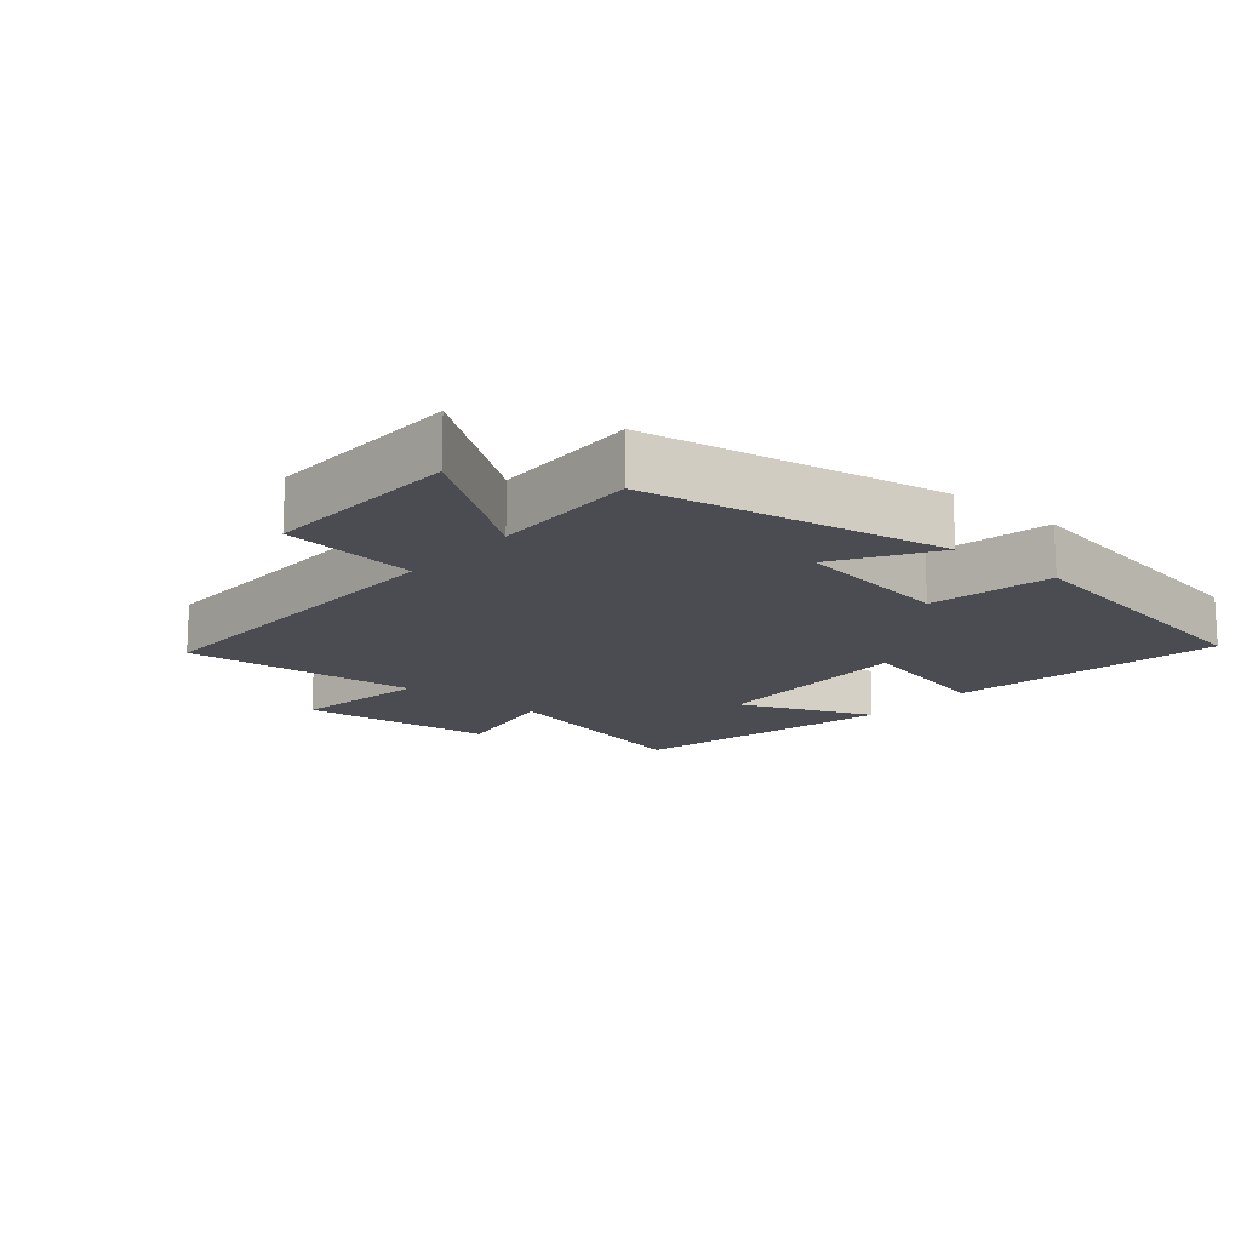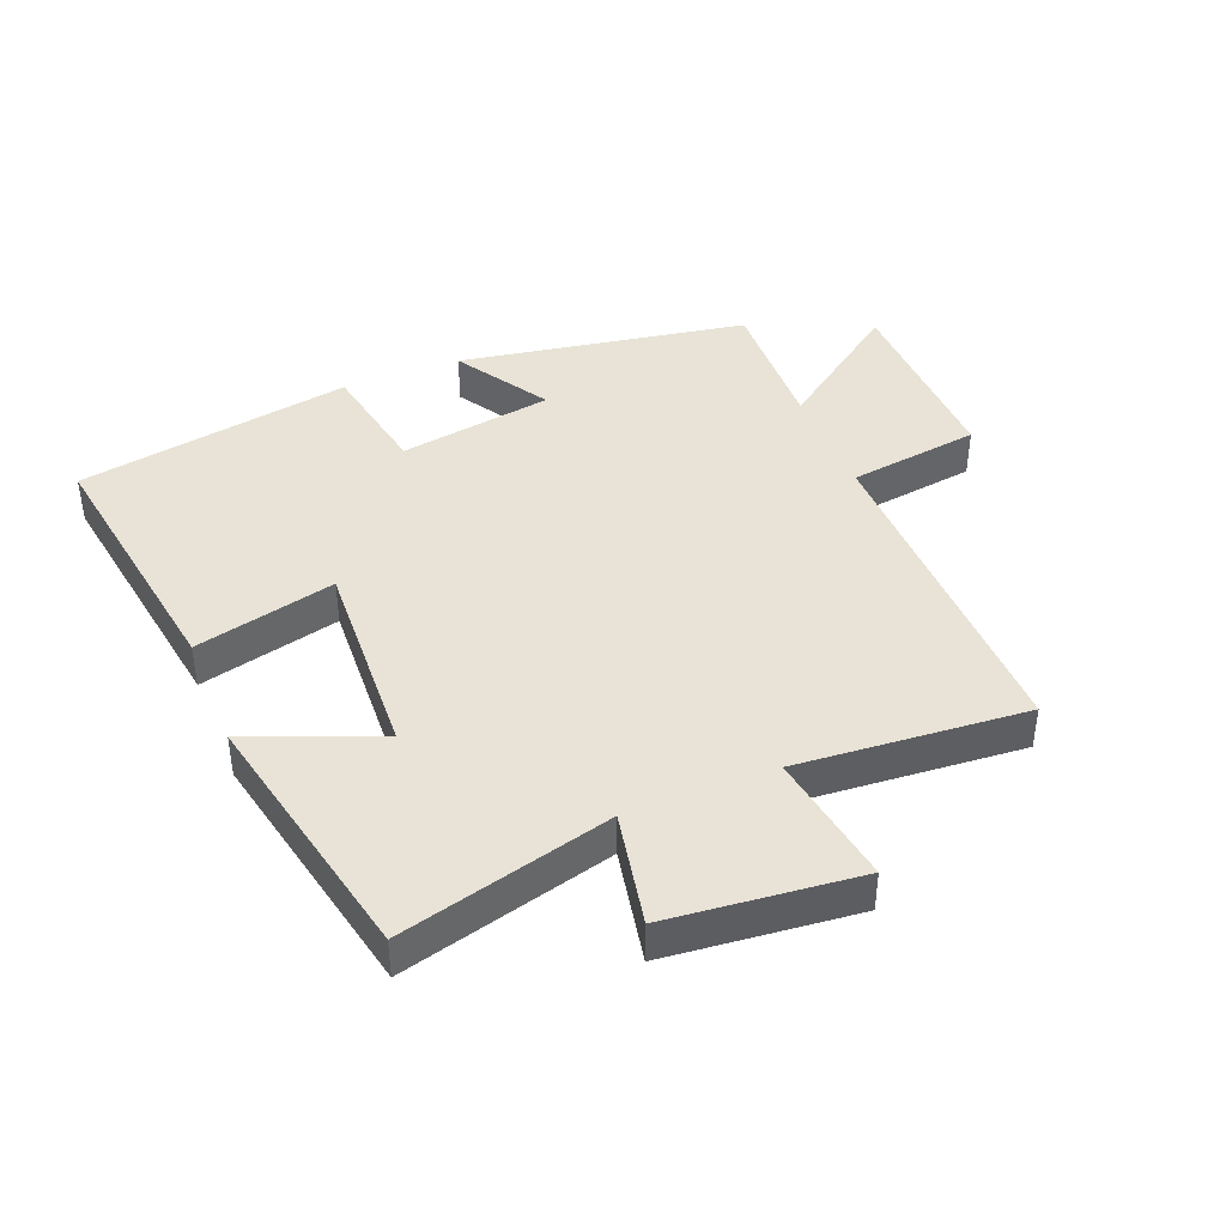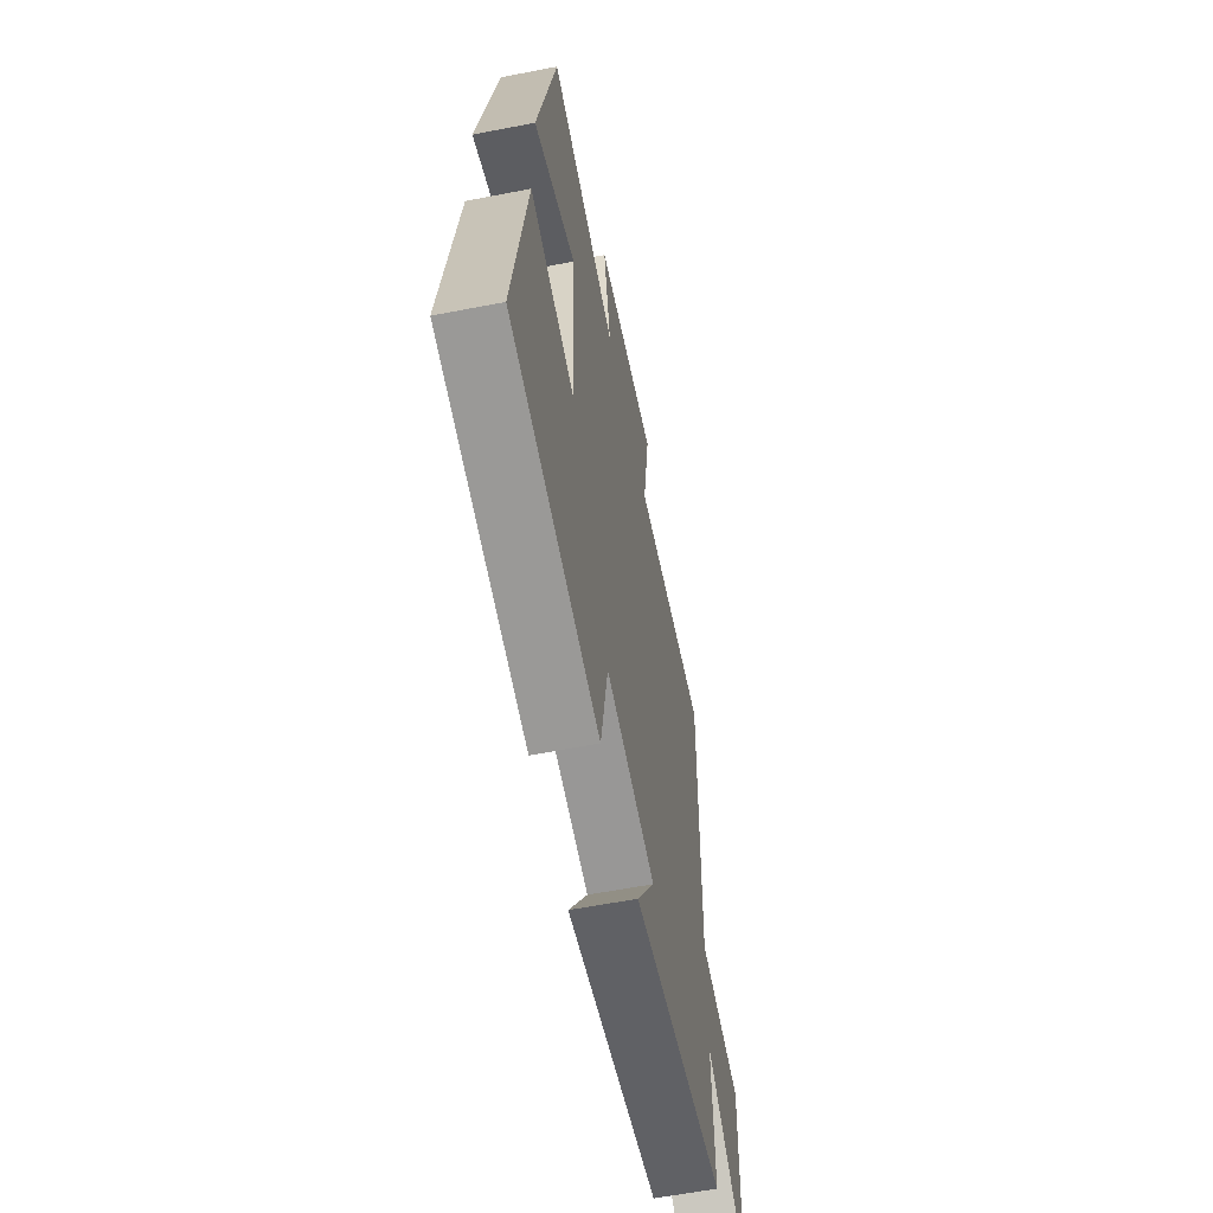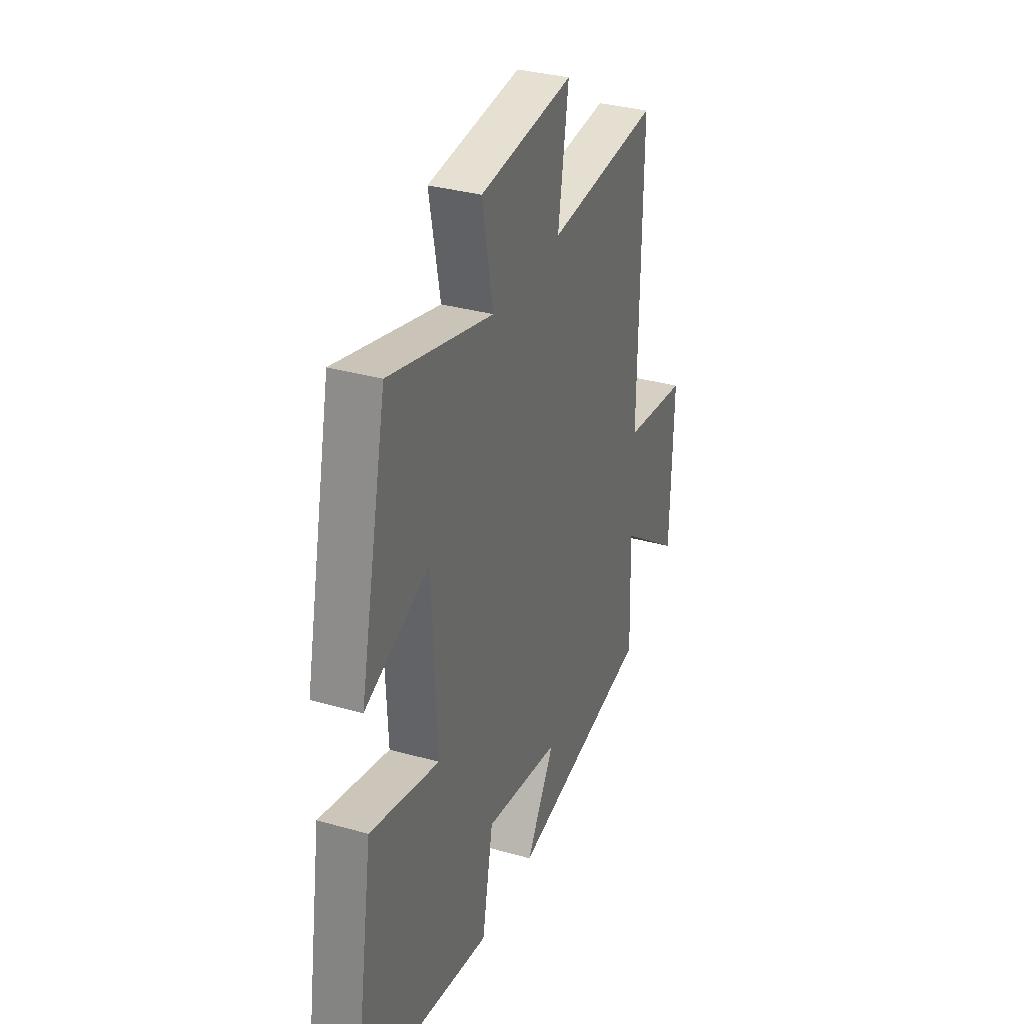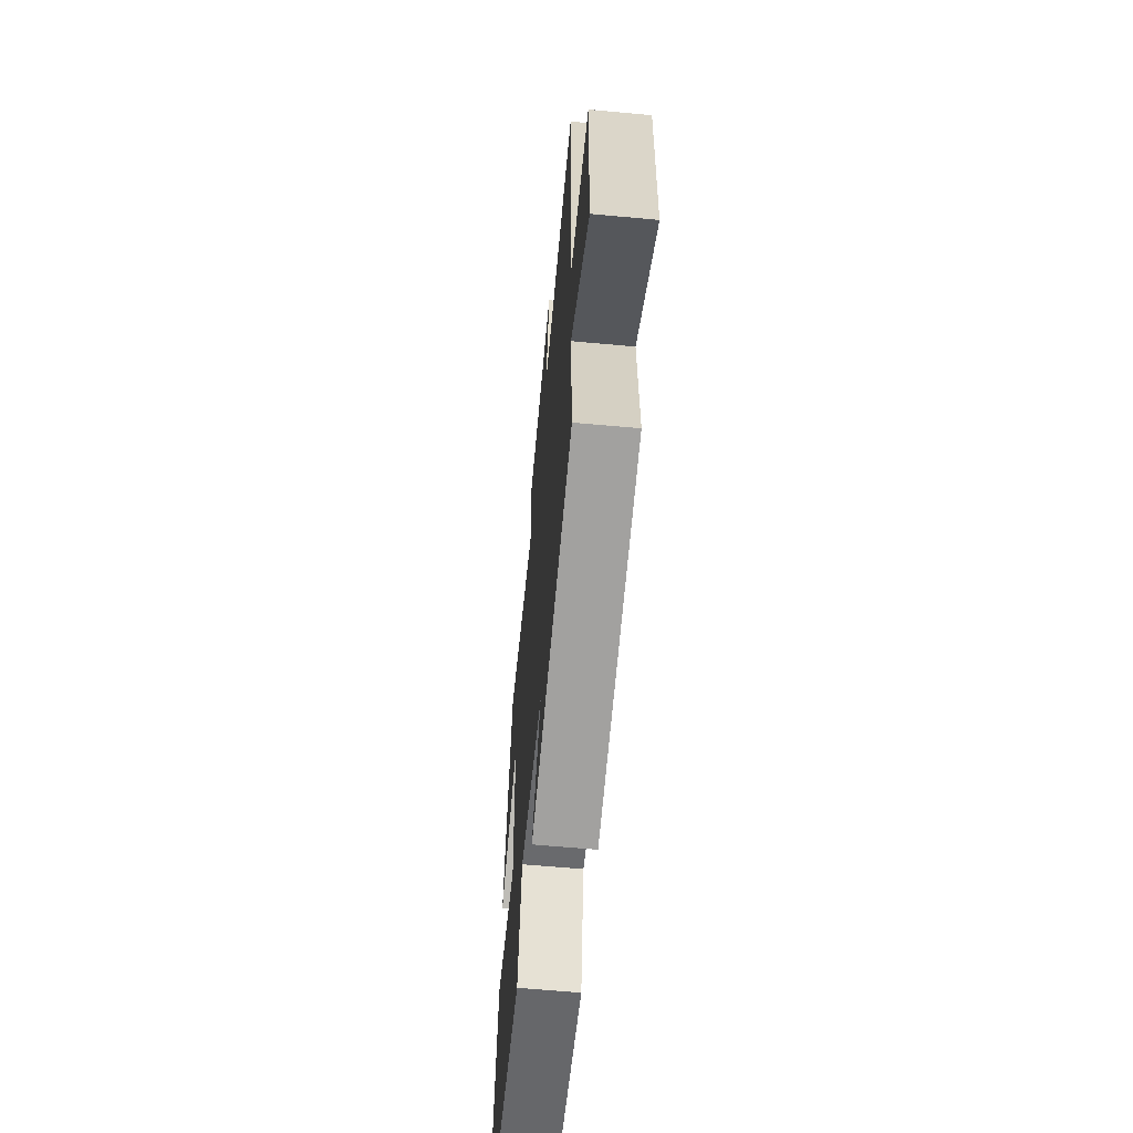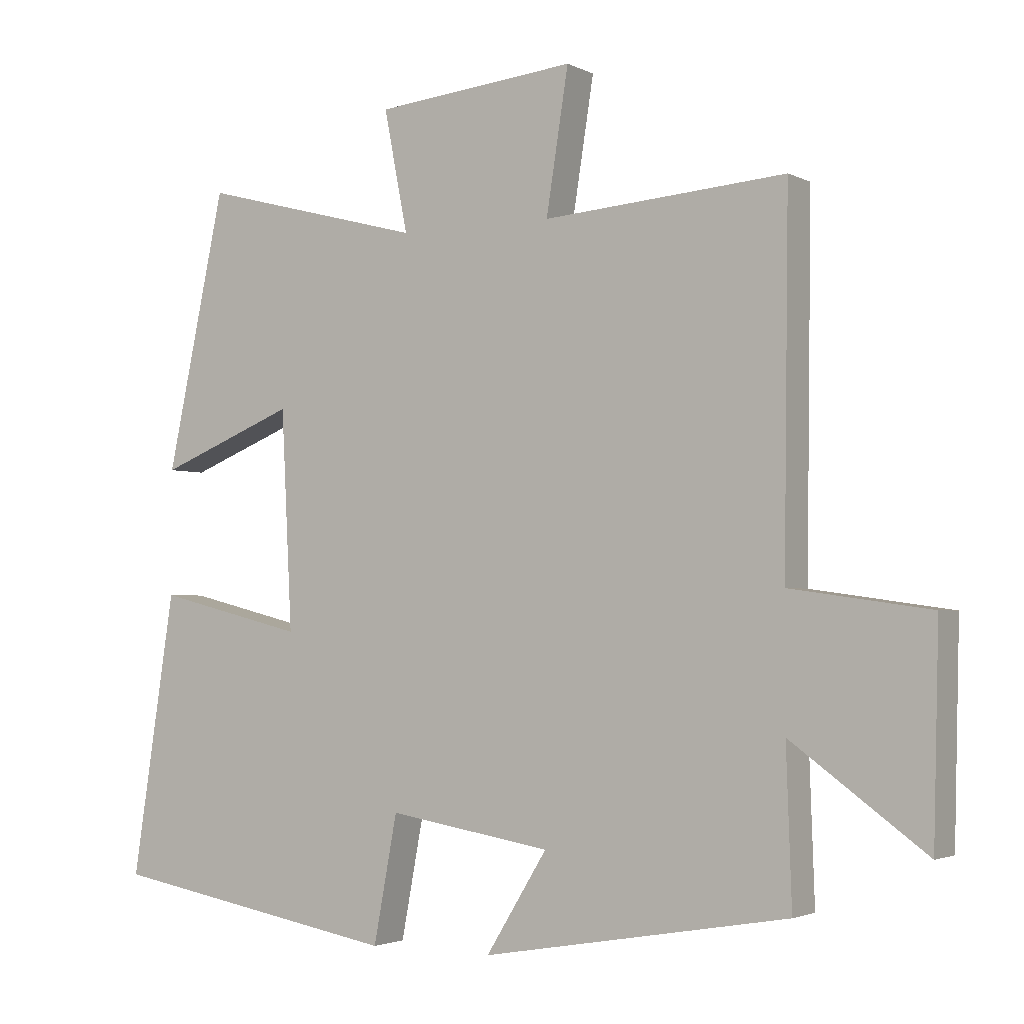
<metadata>
{"format":"obj","ext":"obj","renderer":"f3d","projection":"perspective","resolution":1024,"background":"white","views":[{"elev":-15.3,"azim":139.9,"up":"+Y"},{"elev":41.6,"azim":-21.9,"up":"+Y"},{"elev":-59.4,"azim":-78.7,"up":"+Z"},{"elev":33.3,"azim":-68.7,"up":"+Z"},{"elev":-62.4,"azim":84.7,"up":"+Z"},{"elev":-2.6,"azim":31.3,"up":"+Z"}]}
</metadata>
<code>
v 0.508 0.07 -0.422
v 0.054 0.07 -0.5
v 0.145 0.07 -0.353
v -0.097 0.07 -0.313
v -0.132 0.07 -0.5
v -0.564 0.07 -0.423
v -0.5 0.07 -0.007
v -0.28 0.07 -0.061
v -0.296 0.07 0.261
v -0.5 0.07 0.179
v -0.413 0.07 0.587
v -0.082 0.07 0.5
v -0.117 0.07 0.679
v 0.181 0.07 0.709
v 0.148 0.07 0.5
v 0.507 0.07 0.528
v 0.5 0.07 -0.004
v 0.707 0.07 -0.033
v 0.699 0.07 -0.339
v 0.5 0.07 -0.194
v 0.508 0 -0.422
v 0.054 0 -0.5
v 0.145 0 -0.353
v -0.097 0 -0.313
v -0.132 0 -0.5
v -0.564 0 -0.423
v -0.5 0 -0.007
v -0.28 0 -0.061
v -0.296 0 0.261
v -0.5 0 0.179
v -0.413 0 0.587
v -0.082 0 0.5
v -0.117 0 0.679
v 0.181 0 0.709
v 0.148 0 0.5
v 0.507 0 0.528
v 0.5 0 -0.004
v 0.707 0 -0.033
v 0.699 0 -0.339
v 0.5 0 -0.194
f 17 18 19 20
f 15 16 17
f 15 17 20
f 12 13 14 15
f 12 15 20 1
f 9 10 11 12
f 8 9 12 1
f 6 7 8
f 5 6 8
f 4 5 8
f 3 4 8
f 1 2 3
f 1 3 8
f 40 39 38 37
f 37 36 35
f 40 37 35
f 35 34 33 32
f 21 40 35 32
f 32 31 30 29
f 21 32 29 28
f 28 27 26
f 28 26 25
f 28 25 24
f 28 24 23
f 23 22 21
f 28 23 21
f 1 21 22 2
f 2 22 23 3
f 3 23 24 4
f 4 24 25 5
f 5 25 26 6
f 6 26 27 7
f 7 27 28 8
f 8 28 29 9
f 9 29 30 10
f 10 30 31 11
f 11 31 32 12
f 12 32 33 13
f 13 33 34 14
f 14 34 35 15
f 15 35 36 16
f 16 36 37 17
f 17 37 38 18
f 18 38 39 19
f 19 39 40 20
f 20 40 21 1

</code>
